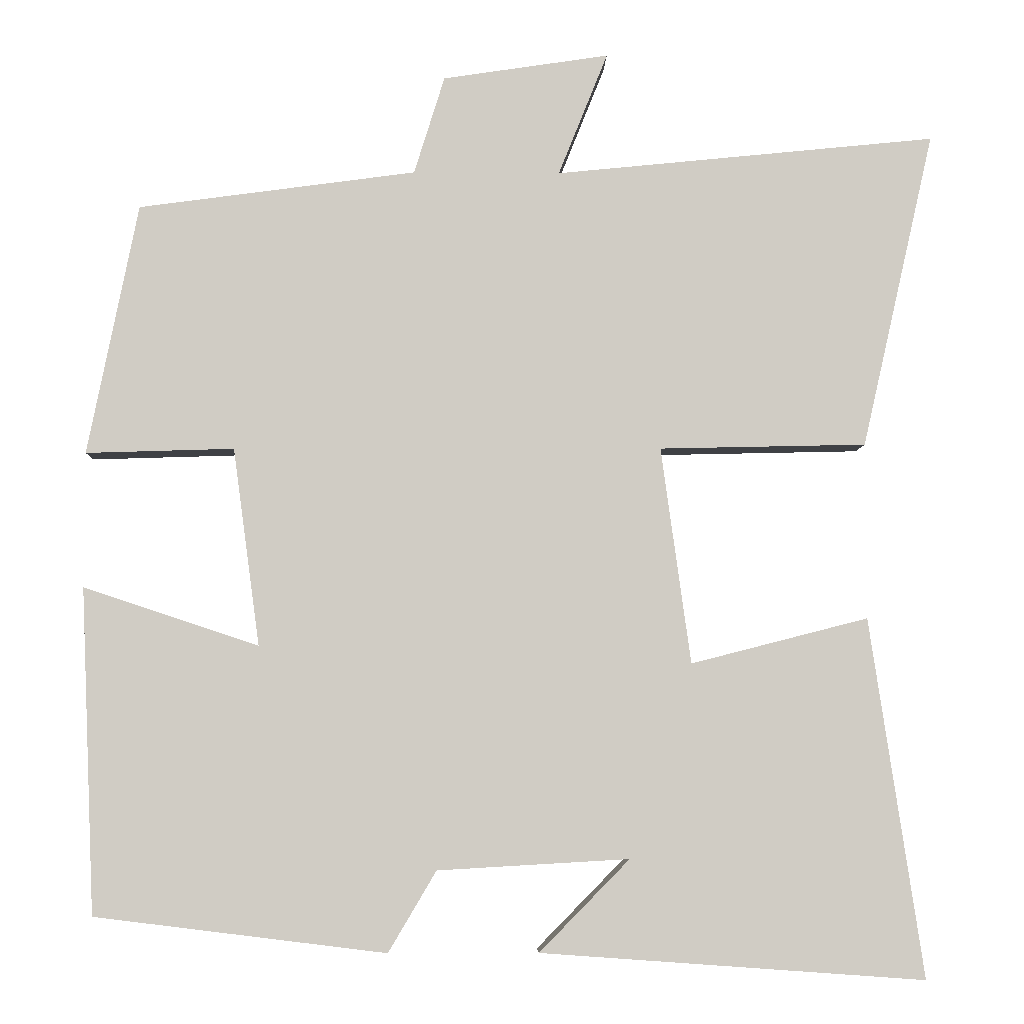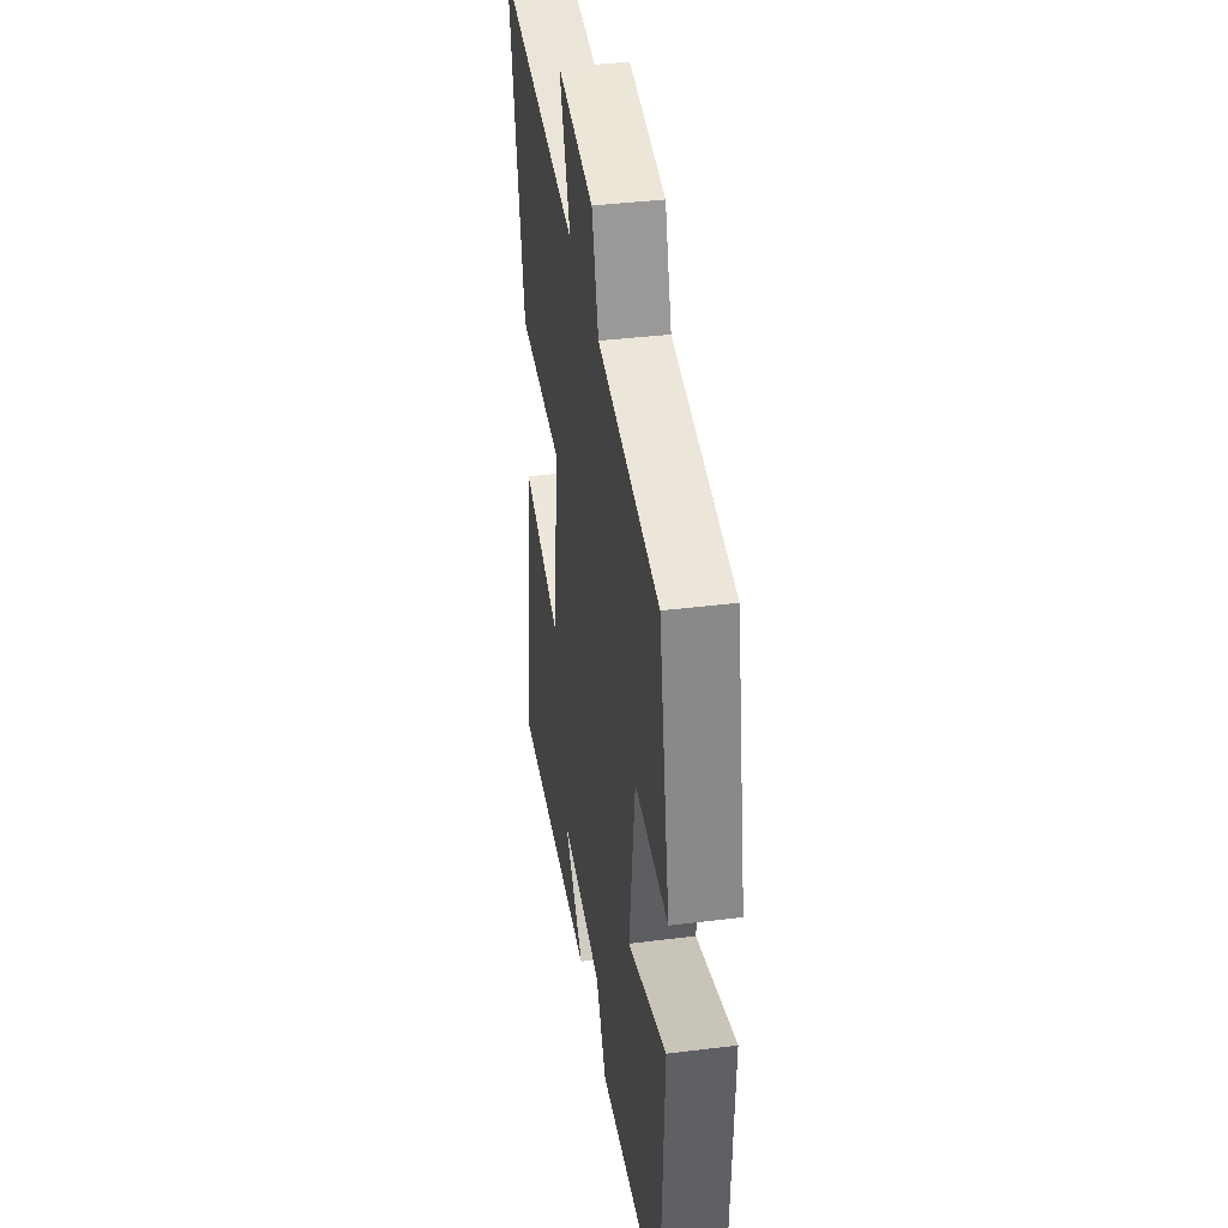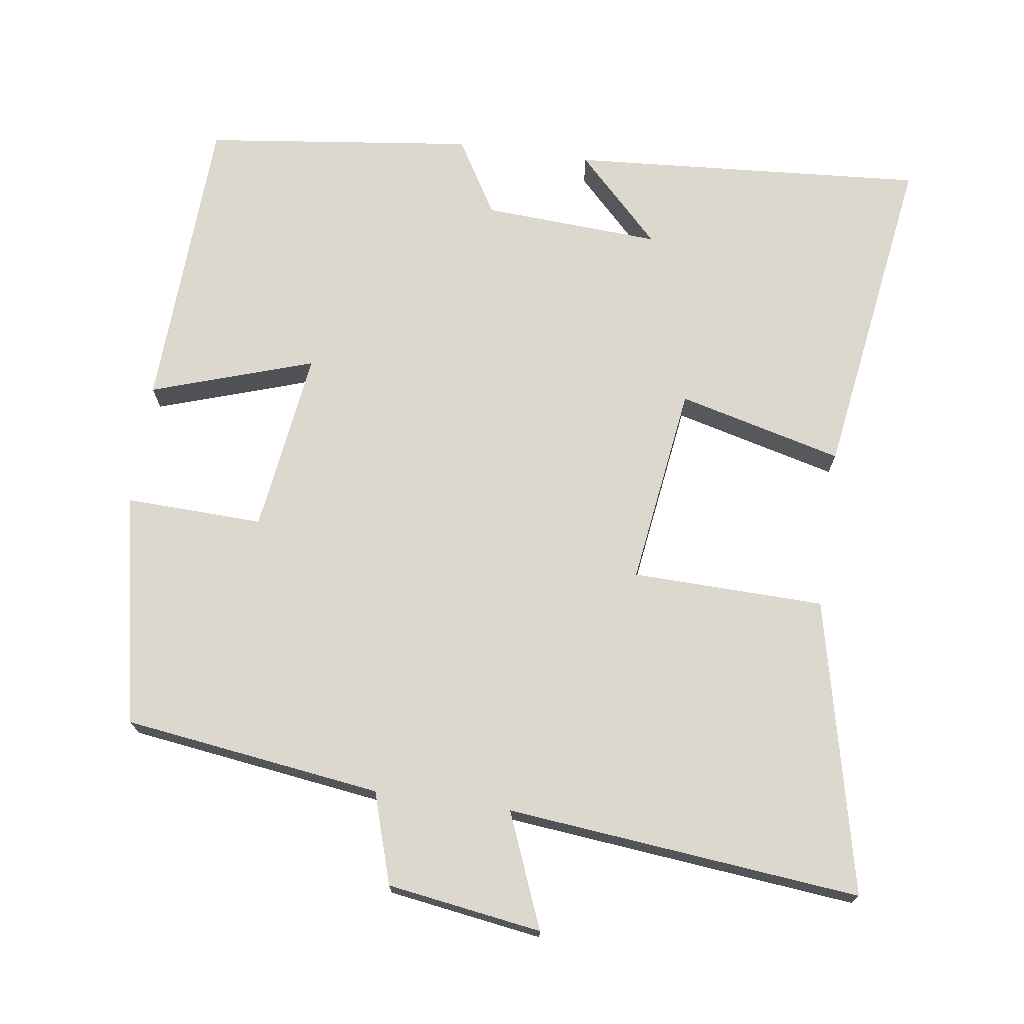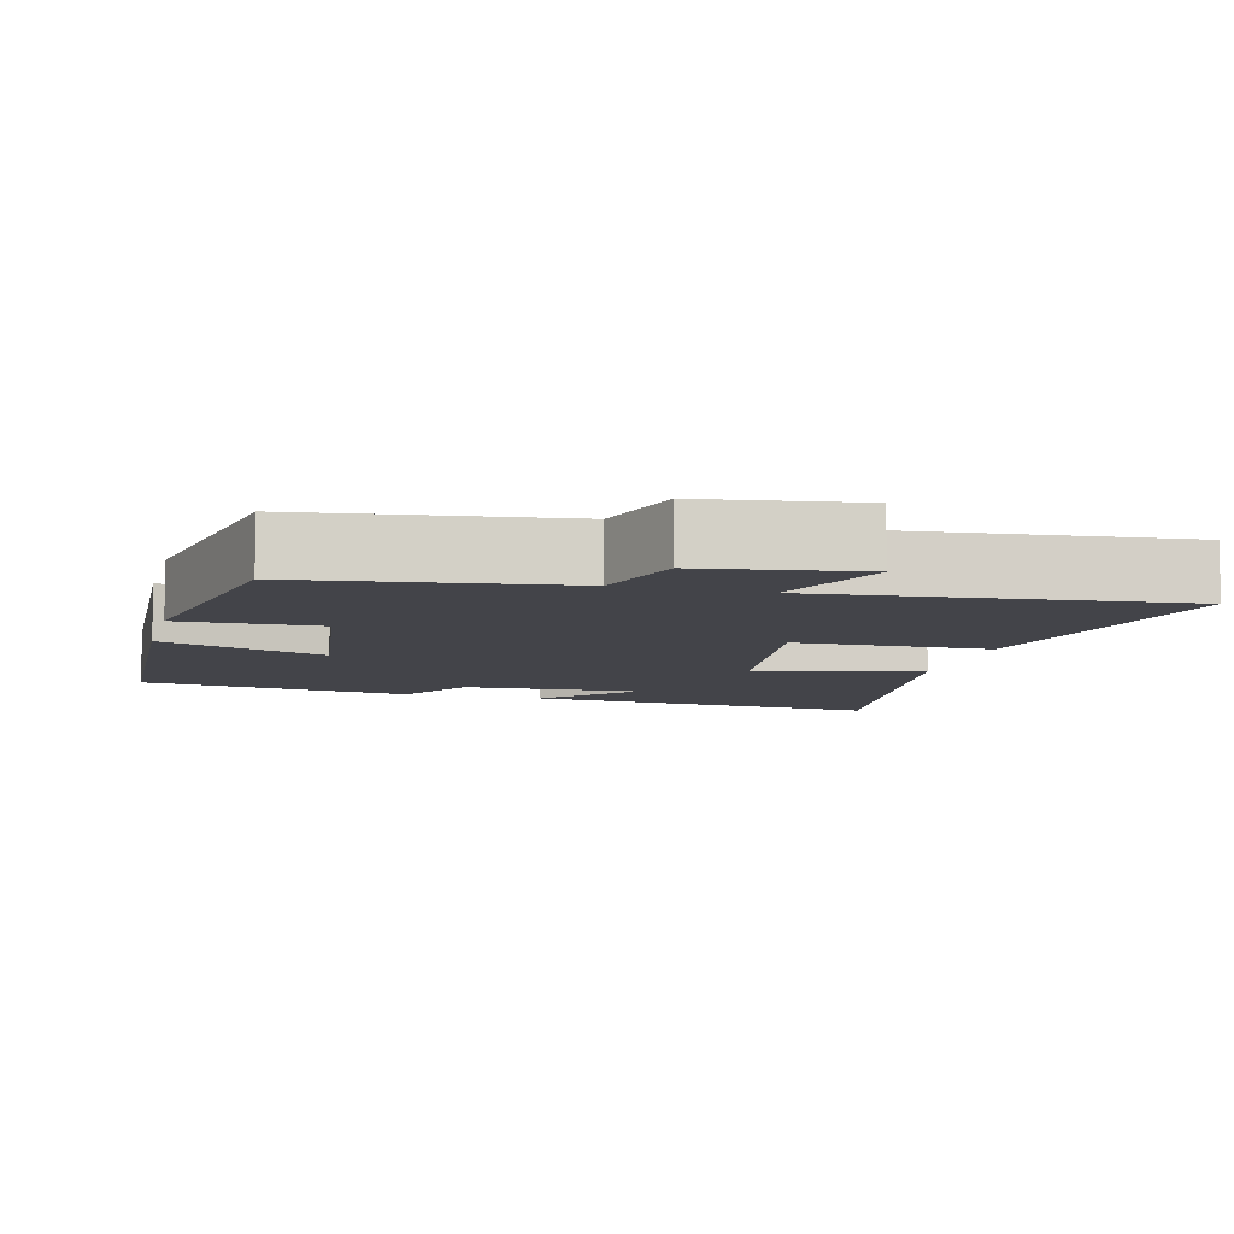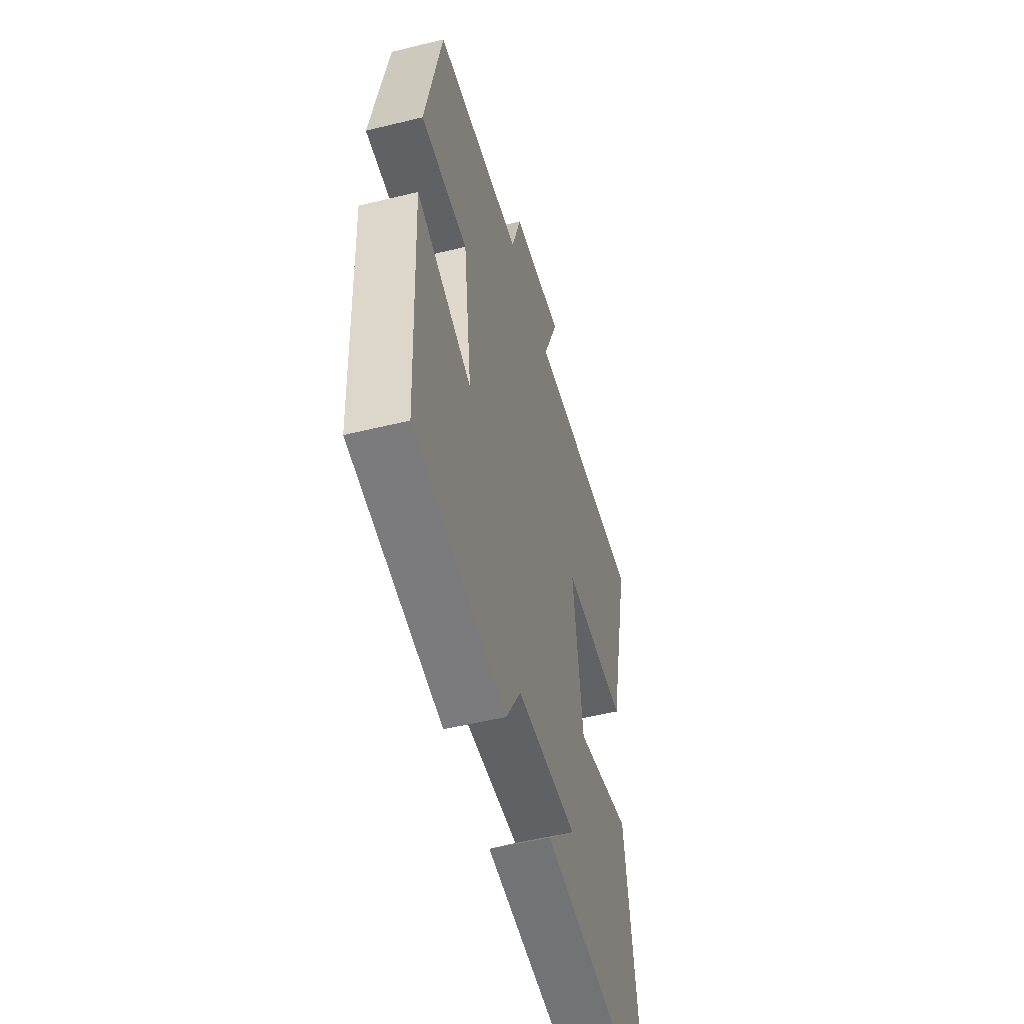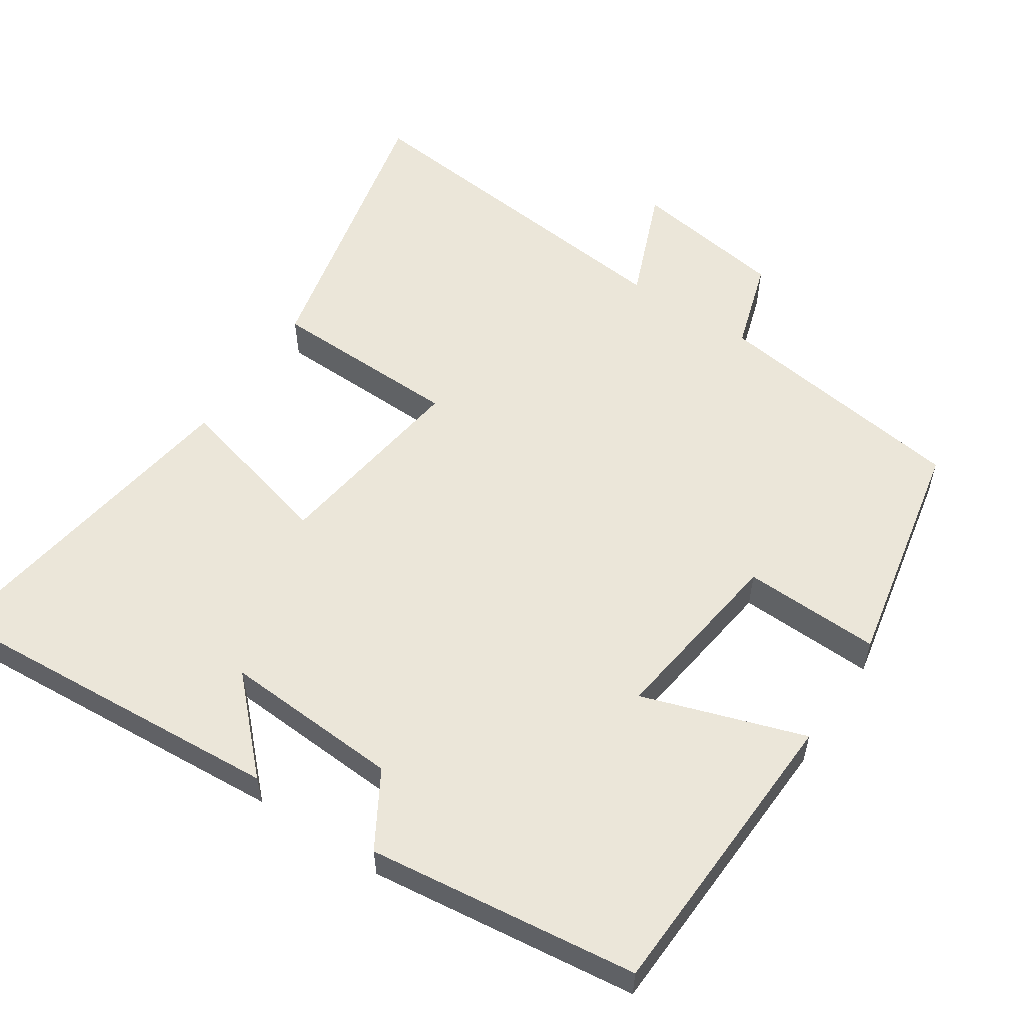
<metadata>
{"format":"obj","ext":"obj","renderer":"f3d","projection":"perspective","resolution":1024,"background":"white","views":[{"elev":-5.6,"azim":-1.5,"up":"+Z"},{"elev":38.8,"azim":-98.9,"up":"+Z"},{"elev":72.1,"azim":8.1,"up":"+Y"},{"elev":-8.4,"azim":-14.6,"up":"+Y"},{"elev":-51.9,"azim":-75.2,"up":"+Z"},{"elev":56.1,"azim":-146.4,"up":"+Y"}]}
</metadata>
<code>
v 0.568 0.07 -0.535
v 0.079 0.07 -0.5
v 0.194 0.07 -0.383
v -0.05 0.07 -0.397
v -0.111 0.07 -0.5
v -0.482 0.07 -0.454
v -0.5 0.07 -0.04
v -0.277 0.07 -0.114
v -0.311 0.07 0.138
v -0.5 0.07 0.132
v -0.436 0.07 0.452
v -0.082 0.07 0.5
v -0.043 0.07 0.625
v 0.169 0.07 0.657
v 0.106 0.07 0.5
v 0.592 0.07 0.549
v 0.5 0.07 0.146
v 0.236 0.07 0.14
v 0.274 0.07 -0.136
v 0.5 0.07 -0.078
v 0.568 0 -0.535
v 0.079 0 -0.5
v 0.194 0 -0.383
v -0.05 0 -0.397
v -0.111 0 -0.5
v -0.482 0 -0.454
v -0.5 0 -0.04
v -0.277 0 -0.114
v -0.311 0 0.138
v -0.5 0 0.132
v -0.436 0 0.452
v -0.082 0 0.5
v -0.043 0 0.625
v 0.169 0 0.657
v 0.106 0 0.5
v 0.592 0 0.549
v 0.5 0 0.146
v 0.236 0 0.14
v 0.274 0 -0.136
v 0.5 0 -0.078
f 19 20 1
f 15 16 17 18
f 15 18 19
f 12 13 14 15
f 11 12 15
f 10 11 15
f 9 10 15
f 8 9 15 19
f 6 7 8
f 5 6 8
f 4 5 8
f 3 4 8 19
f 1 2 3
f 1 3 19
f 21 40 39
f 38 37 36 35
f 39 38 35
f 35 34 33 32
f 35 32 31
f 35 31 30
f 35 30 29
f 39 35 29 28
f 28 27 26
f 28 26 25
f 28 25 24
f 39 28 24 23
f 23 22 21
f 39 23 21
f 1 21 22 2
f 2 22 23 3
f 3 23 24 4
f 4 24 25 5
f 5 25 26 6
f 6 26 27 7
f 7 27 28 8
f 8 28 29 9
f 9 29 30 10
f 10 30 31 11
f 11 31 32 12
f 12 32 33 13
f 13 33 34 14
f 14 34 35 15
f 15 35 36 16
f 16 36 37 17
f 17 37 38 18
f 18 38 39 19
f 19 39 40 20
f 20 40 21 1

</code>
